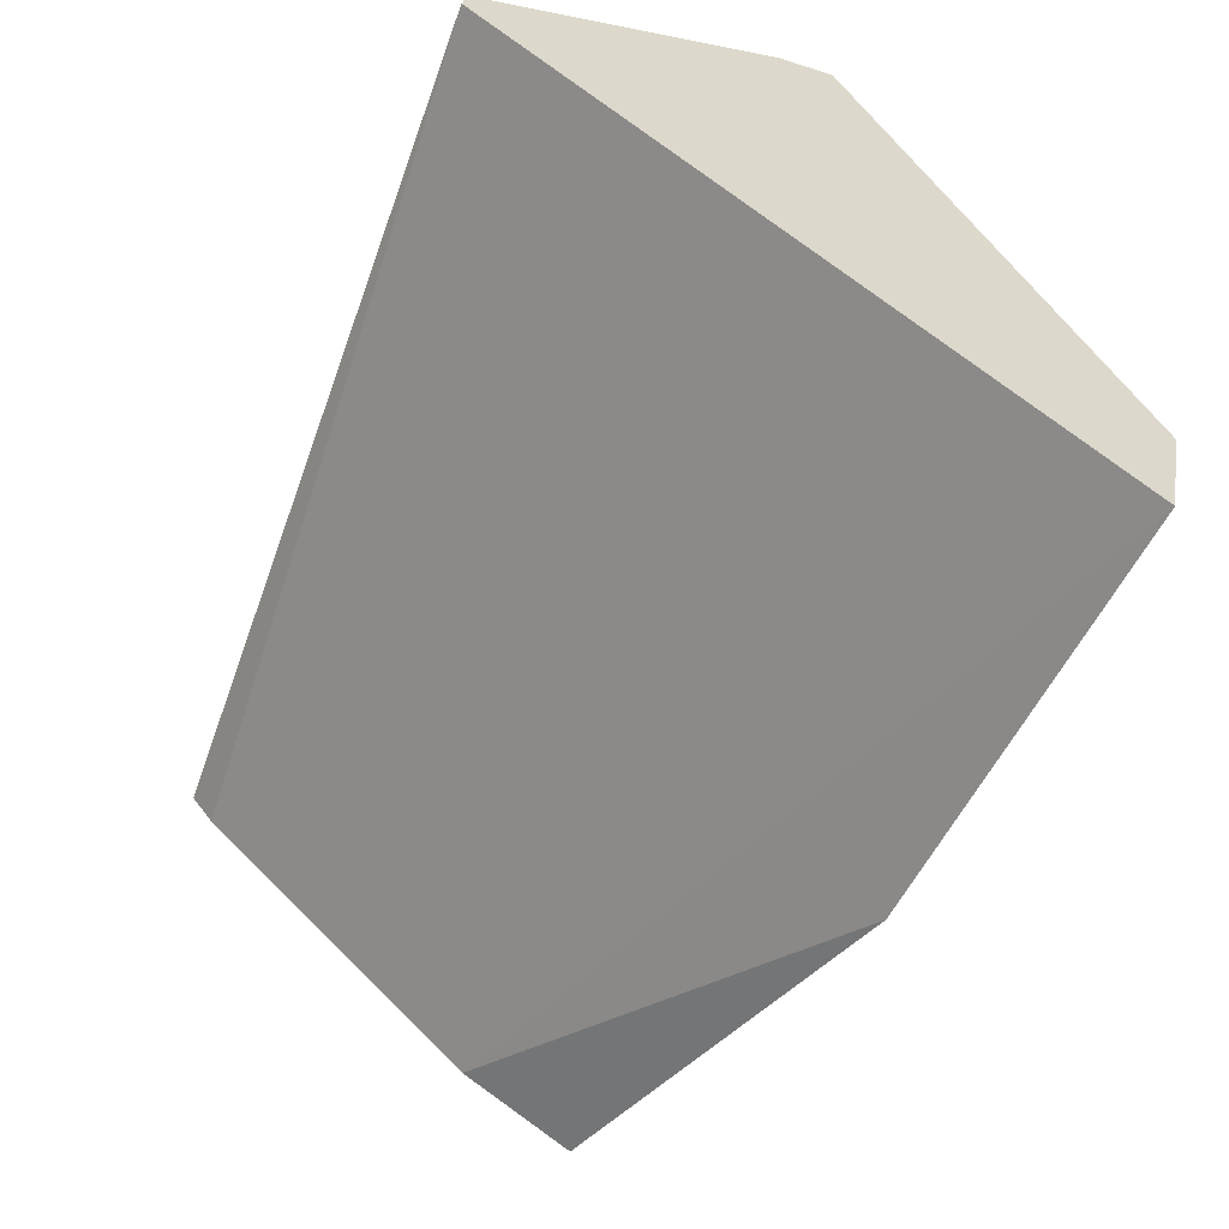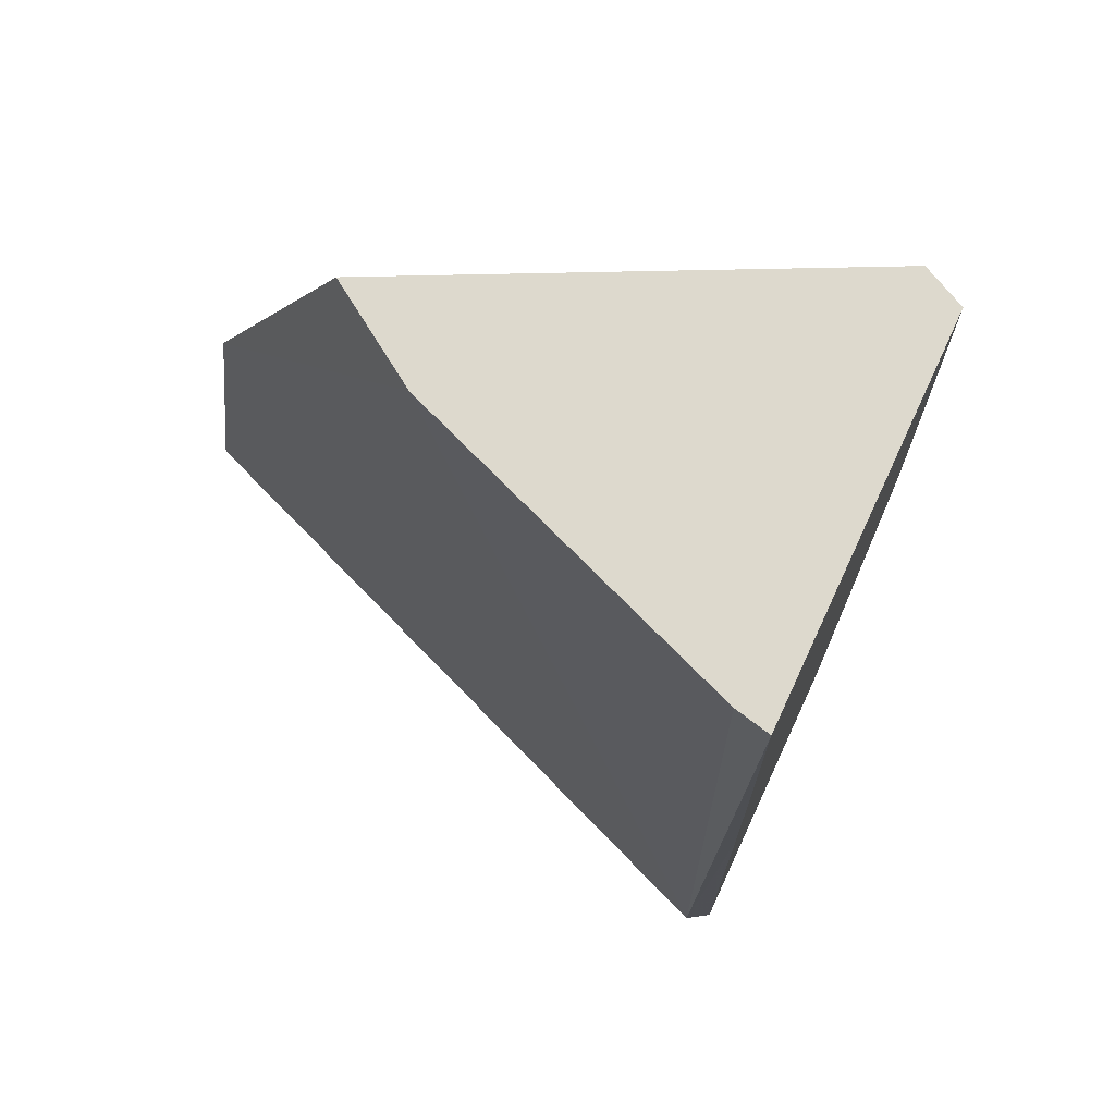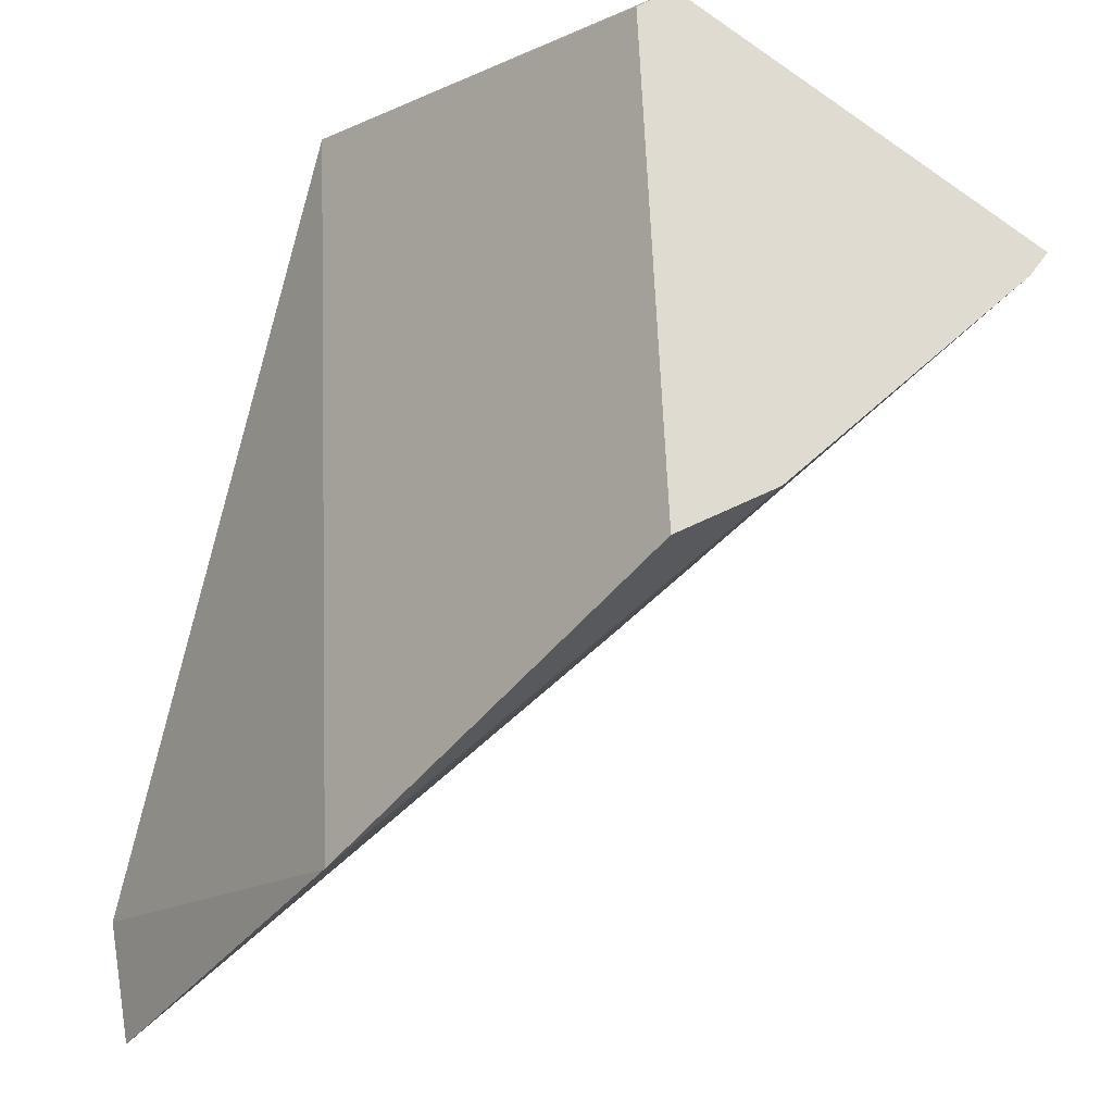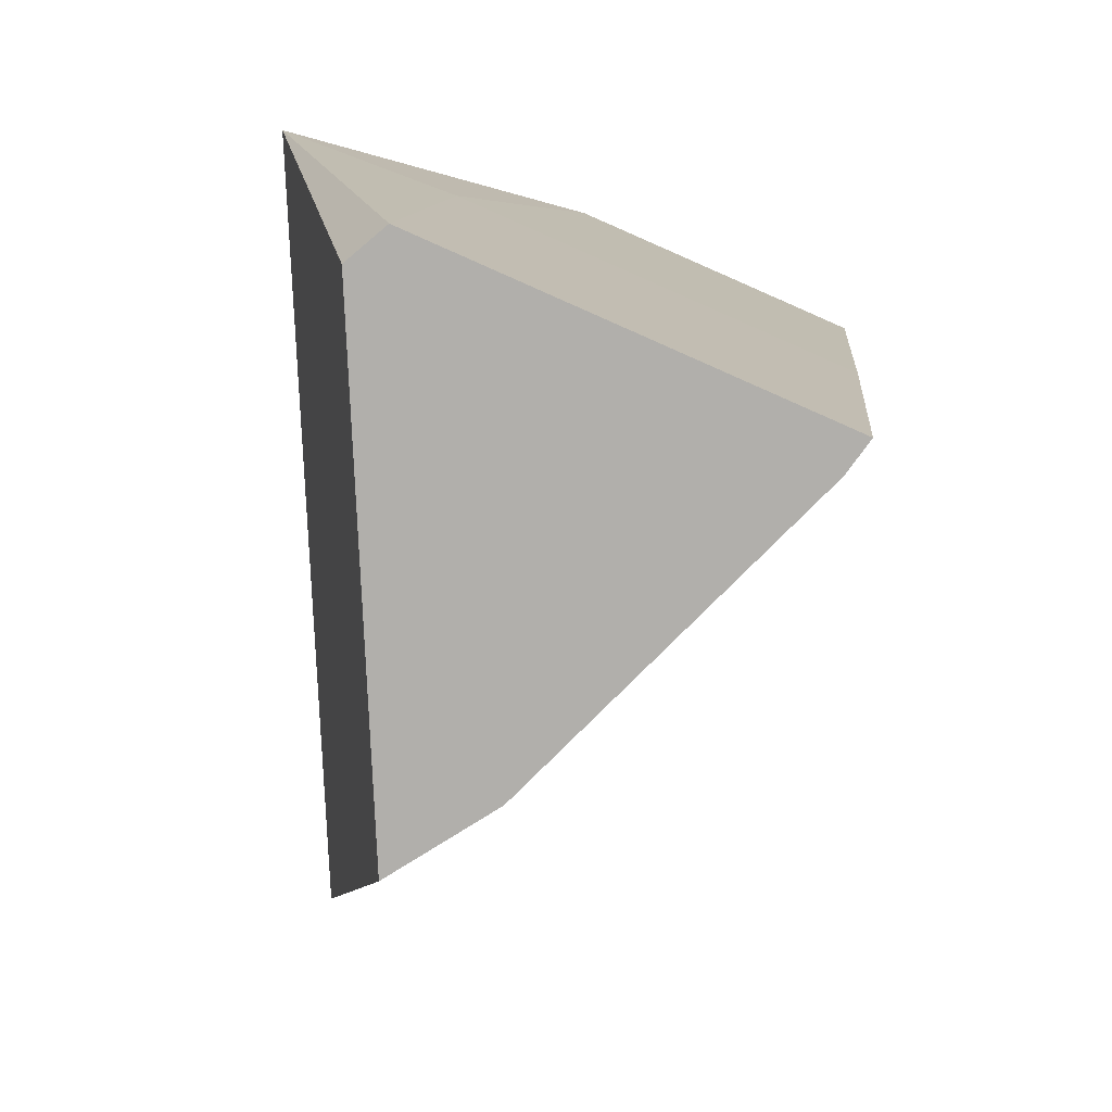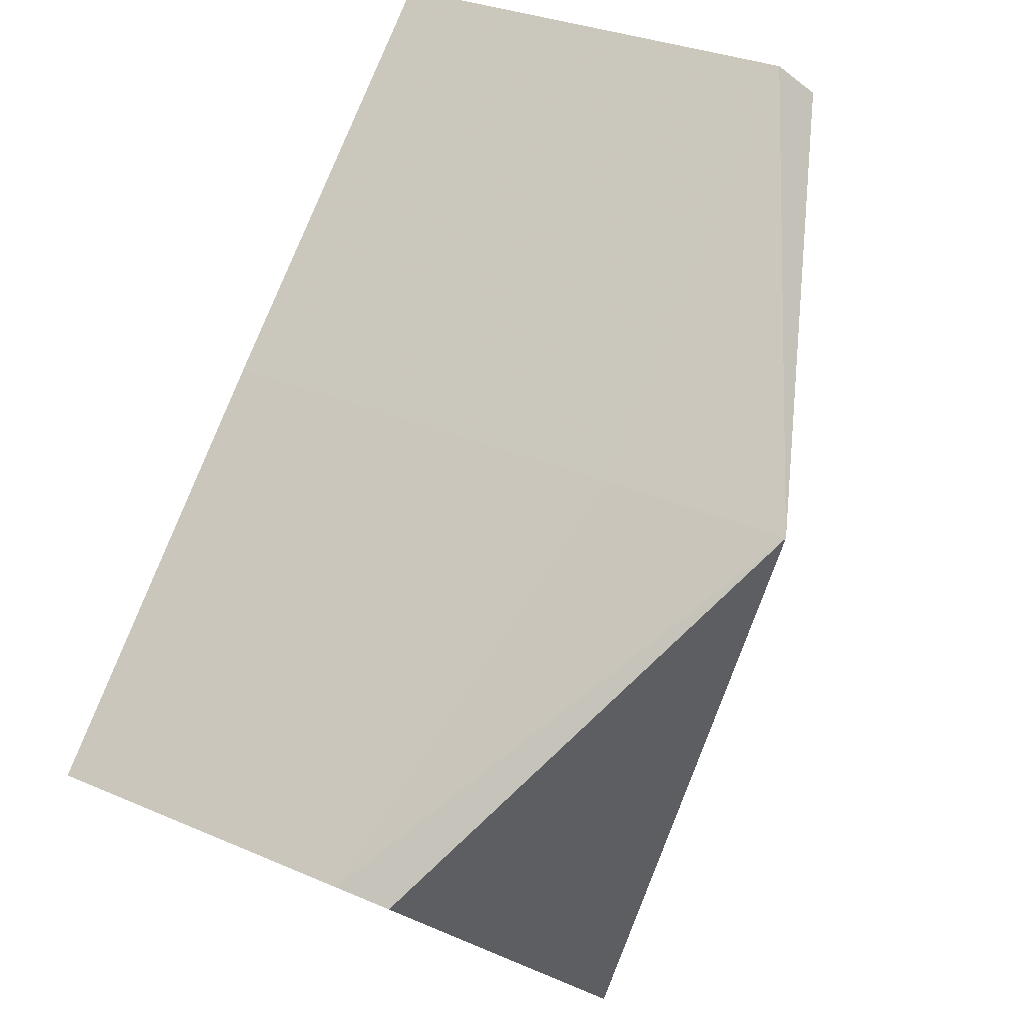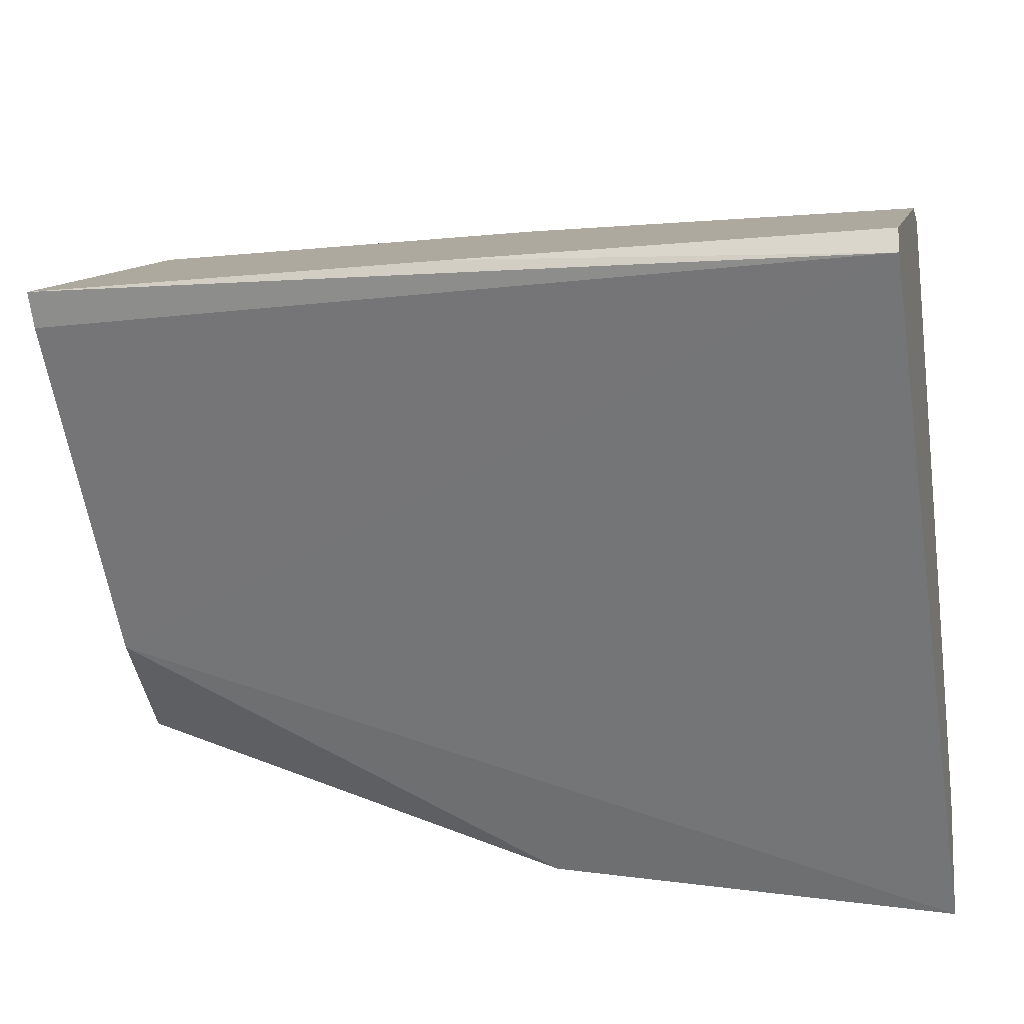
<metadata>
{"format":"obj","ext":"obj","renderer":"f3d","projection":"perspective","resolution":1024,"background":"white","views":[{"elev":-60.6,"azim":160.5,"up":"+Y"},{"elev":72.0,"azim":91.4,"up":"+Z"},{"elev":-26.1,"azim":-26.1,"up":"+Y"},{"elev":10.8,"azim":4.9,"up":"+Y"},{"elev":79.5,"azim":-157.7,"up":"+Y"},{"elev":-13.5,"azim":102.9,"up":"+Y"}]}
</metadata>
<code>
v 0.03479 0.01066 -0.09867
v 0.03446 0.0125 -0.09867
v 0.02783 0.01537 -0.09867
v 0.02666 0.01588 -0.09867
v 0.02306 0.01744 -0.09867
v 0.02159 0.01807 -0.09867
v 0.0139 0.0214 -0.09867
v 0.01018 0.02168 -0.09867
v -0.006293 -0.02055 -0.09867
v -0.004626 -0.0293 -0.09867
v 0.03469 0.01258 -0.06807
v 0.03241 0.01356 -0.06807
v 0.02557 0.01652 -0.06807
v 0.01372 0.02165 -0.06807
v 0.007523 0.02433 -0.06807
v -0.004306 0.02868 -0.06807
v -0.003213 0.004639 -0.06807
v -0.001843 -0.02547 -0.06807
v 0.01314 -0.01067 -0.06807
v 0.03313 0.0104 -0.03746
v 0.03472 0.01259 -0.03746
v 0.02306 0.01763 -0.03746
v 0.01369 0.02169 -0.03746
v 0.007481 0.02438 -0.03746
v 0.004759 0.02209 -0.03746
v 0.005364 0.0088 -0.03746
v 0.006406 -0.01412 -0.03746
v 0.01384 -0.009293 -0.03746
v 0.03043 0.007633 -0.03746
f 9 16 8
f 1 21 20
f 1 10 2
f 9 10 18
f 10 28 18
f 19 10 1
f 1 28 19
f 19 28 10
f 29 28 1
f 1 20 29
f 11 21 1
f 1 2 11
f 7 10 9
f 7 2 10
f 9 8 7
f 7 8 16
f 26 25 16
f 27 26 16
f 27 18 28
f 17 27 16
f 18 27 17
f 17 16 9
f 9 18 17
f 13 4 14
f 16 25 24
f 24 25 20
f 21 11 12
f 12 13 21
f 4 13 12
f 12 3 4
f 2 3 12
f 12 11 2
f 21 13 22
f 22 13 14
f 22 20 21
f 15 24 14
f 15 6 7
f 14 6 15
f 15 7 16
f 16 24 15
f 14 4 5
f 5 6 14
f 14 24 23
f 23 22 14
f 23 24 20
f 20 22 23
f 28 29 27
f 27 29 20
f 20 25 27
f 25 26 27
f 7 6 5
f 2 7 5
f 5 3 2
f 4 3 5

</code>
